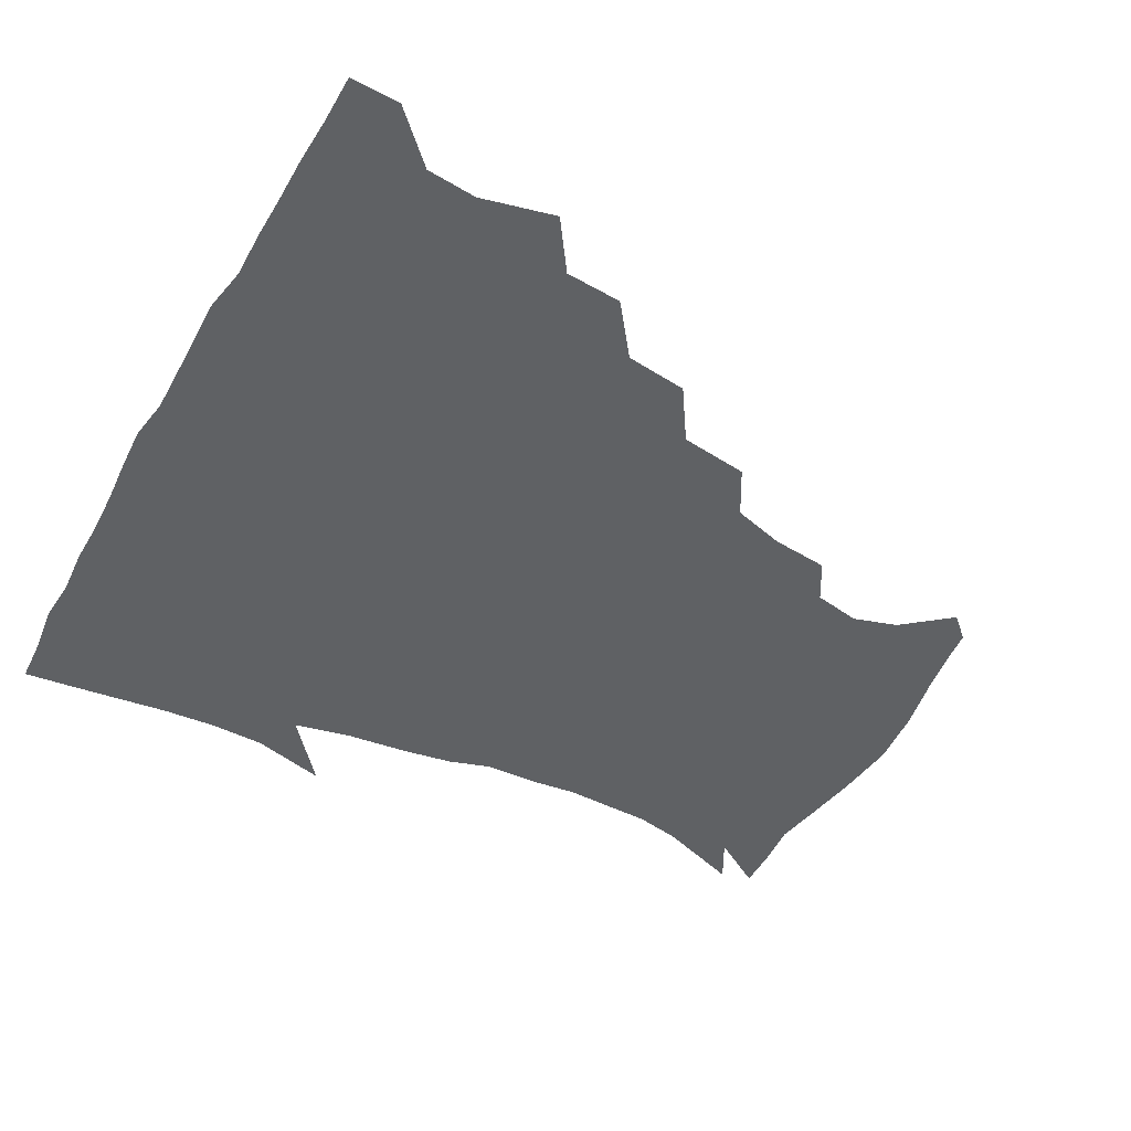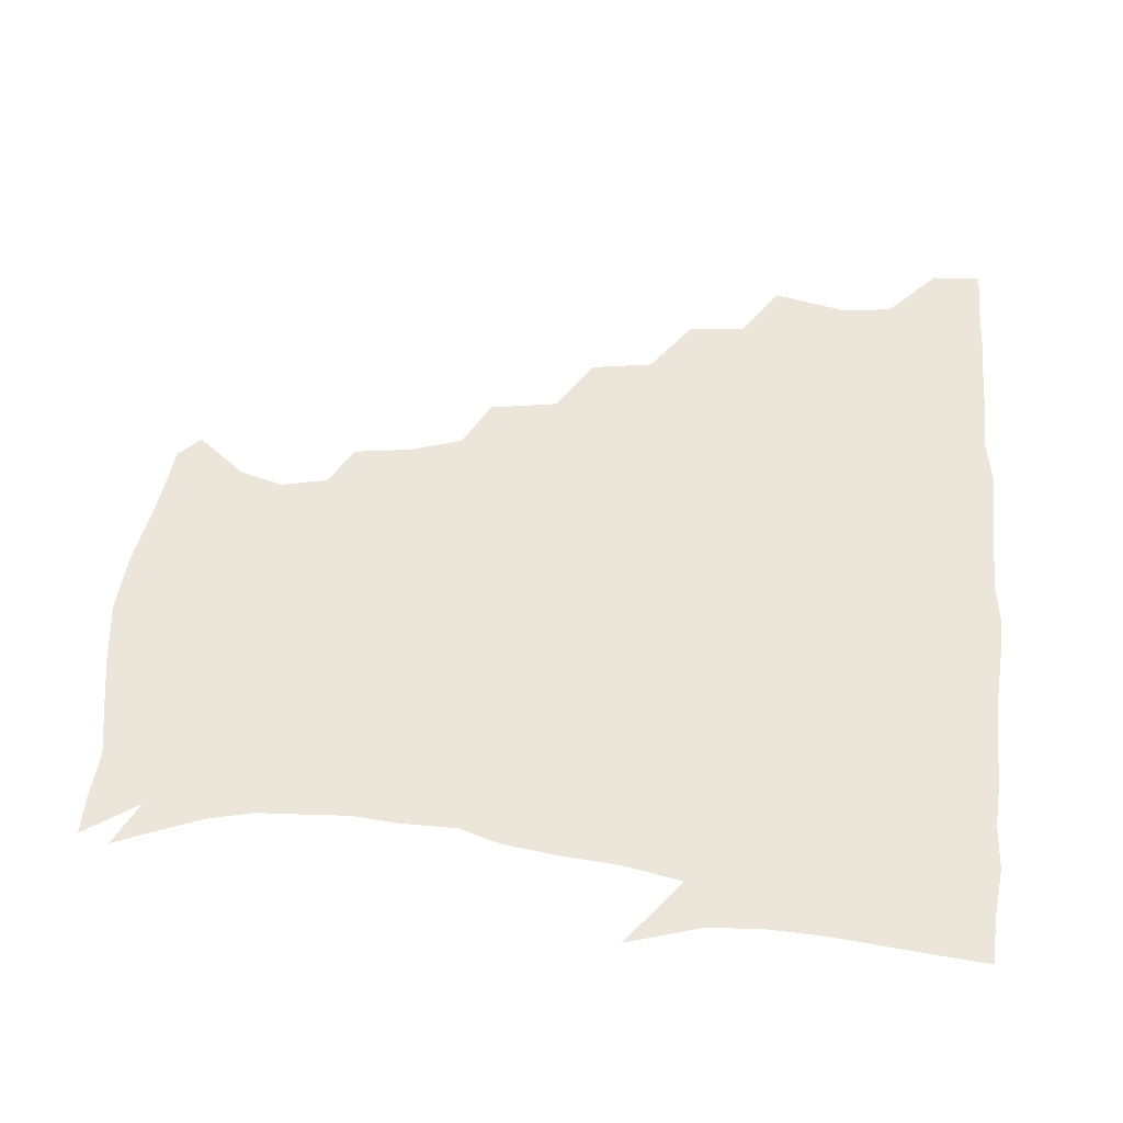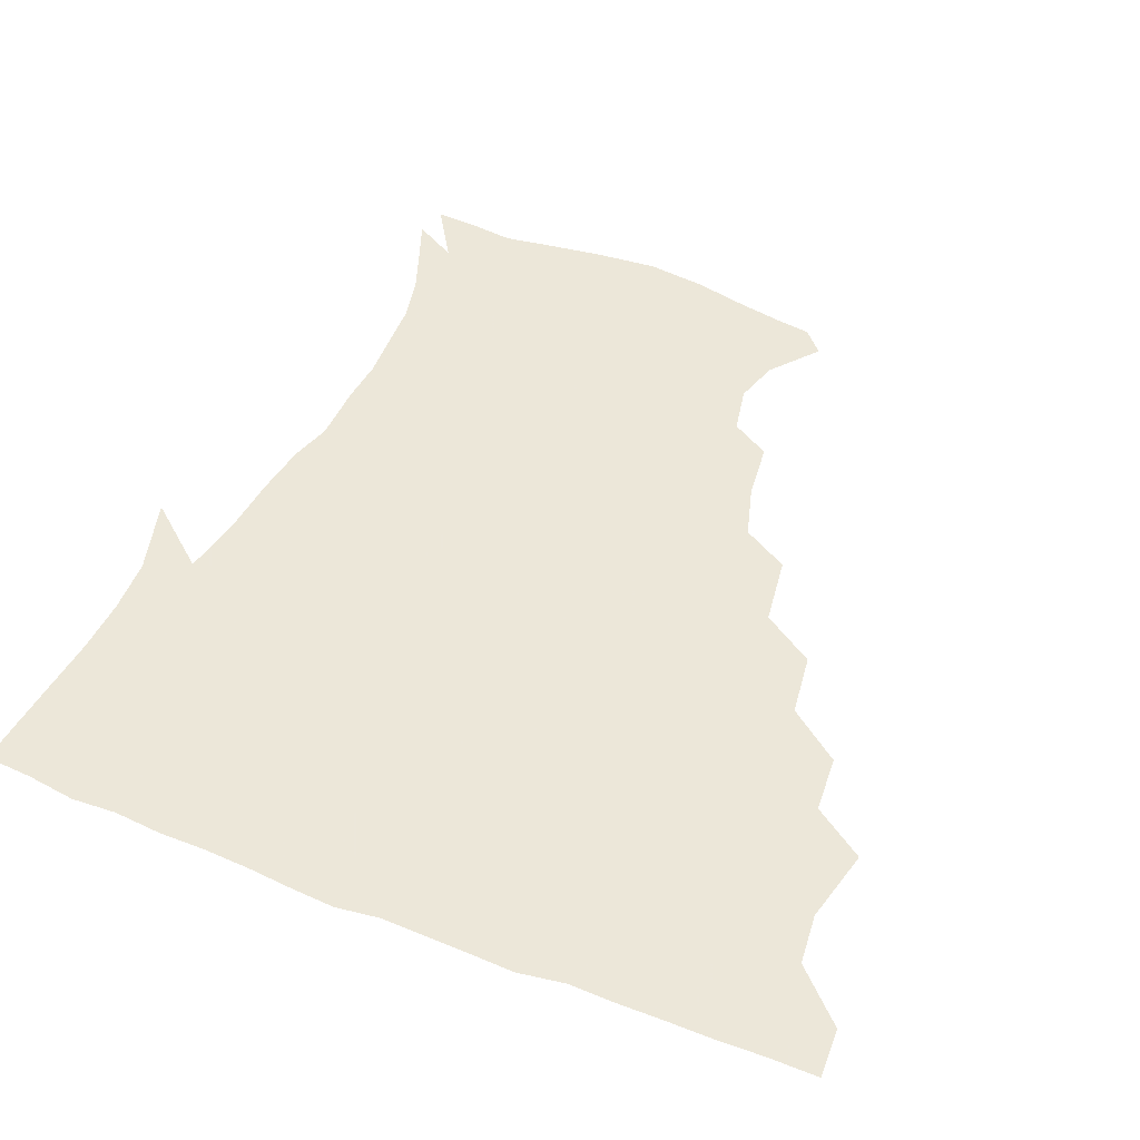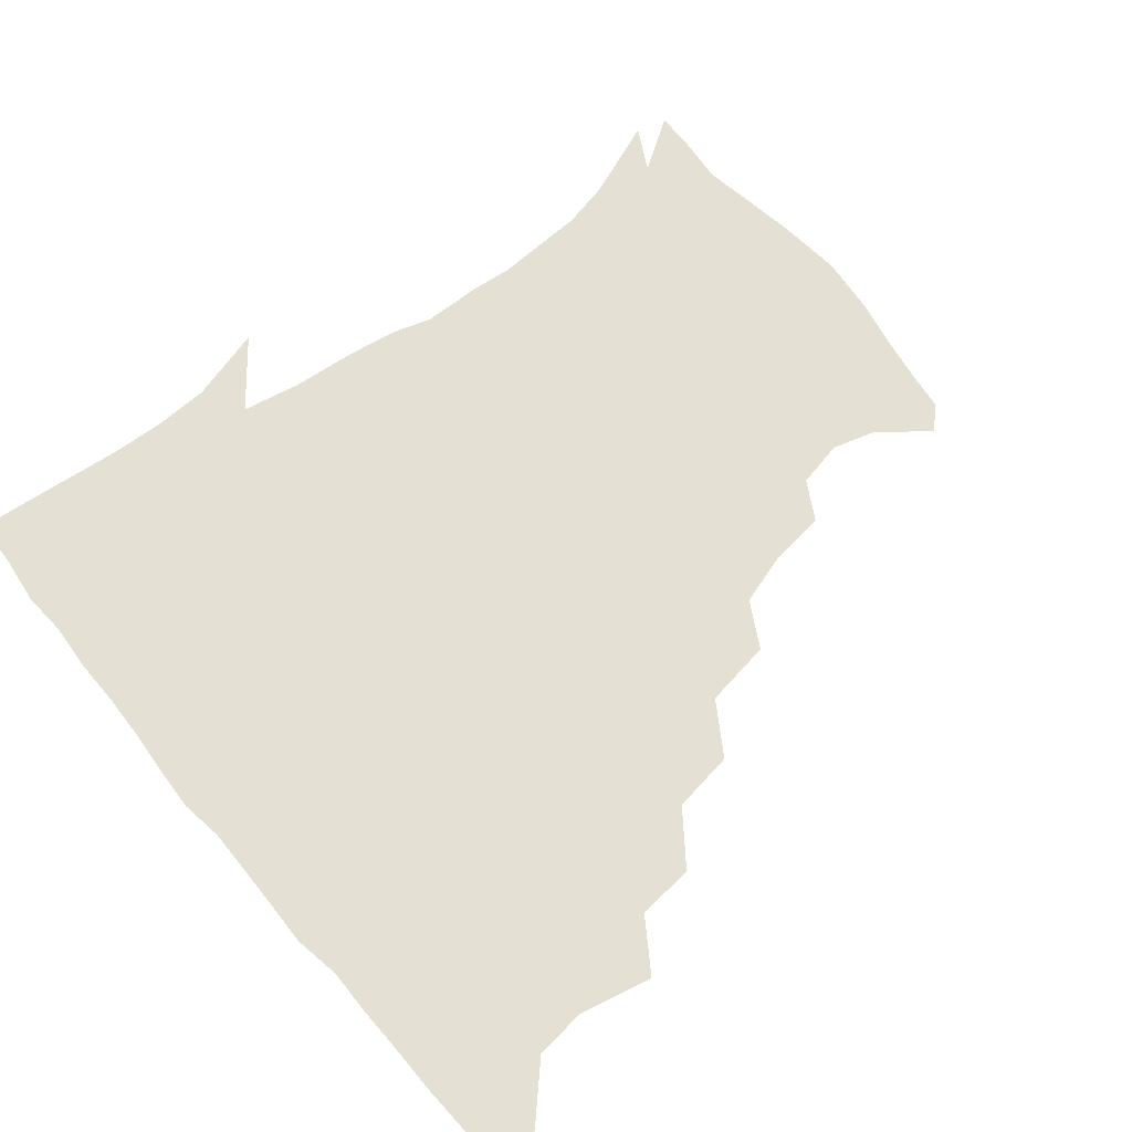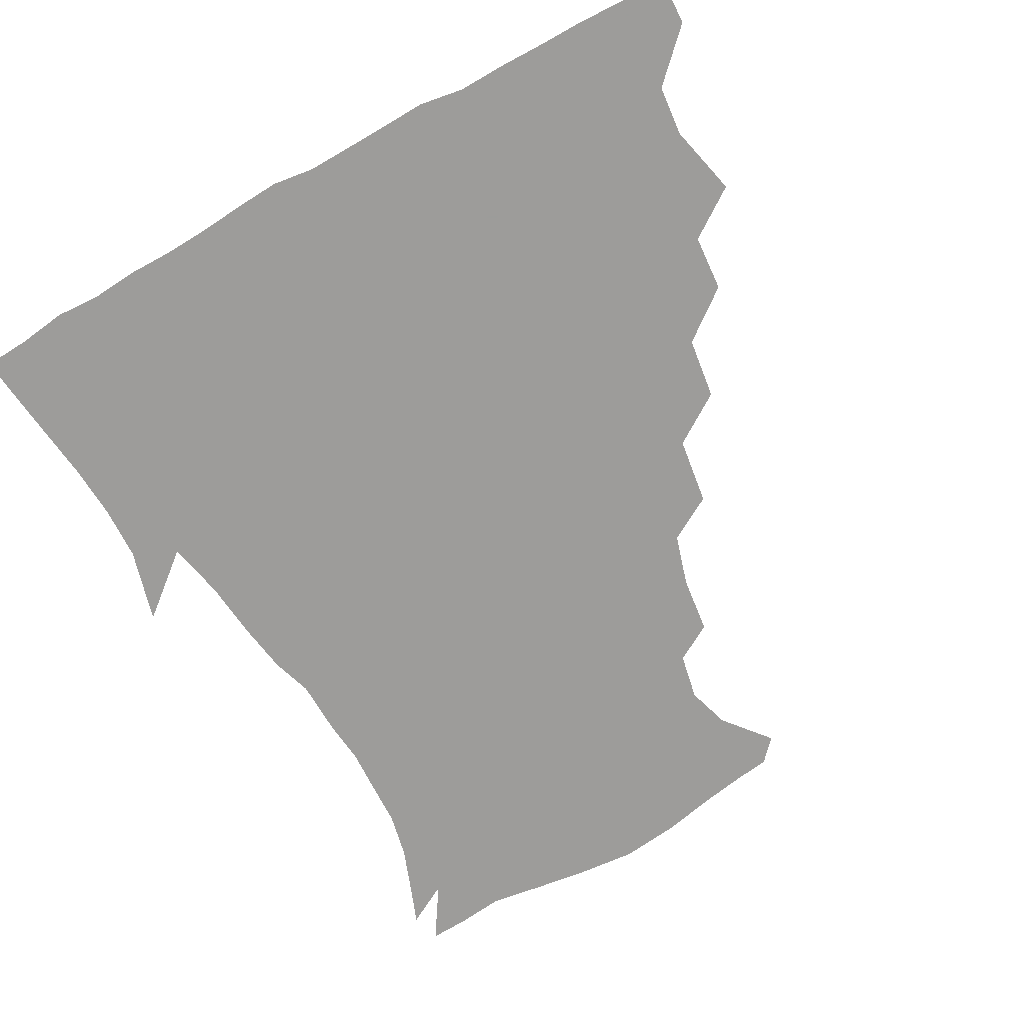
<metadata>
{"format":"obj","ext":"obj","renderer":"f3d","projection":"perspective","resolution":1024,"background":"white","views":[{"elev":-45.7,"azim":-118.3,"up":"+Z"},{"elev":55.3,"azim":94.6,"up":"+Z"},{"elev":50.2,"azim":-156.7,"up":"+Z"},{"elev":65.7,"azim":-129.7,"up":"+Z"},{"elev":-70.0,"azim":-150.7,"up":"+Z"}]}
</metadata>
<code>
v 436.5 404.5 0
v 435.6 420.7 0
v 449.2 348.1 0
v 454.6 372.2 0
v 452.8 388.7 0
v 452.4 404.9 0
v 451.5 420.7 0
v 467.7 318 0
v 466.1 336.6 0
v 470.1 359.8 0
v 469.8 375.7 0
v 468.3 390.4 0
v 467.4 405.6 0
v 466.6 421.3 0
v 488 284.6 0
v 485.1 304.9 0
v 485.9 328.8 0
v 484.1 344.4 0
v 485.5 362.4 0
v 484.5 376.9 0
v 483.4 391.1 0
v 482.4 406 0
v 481.8 421.3 0
v 508.7 250.9 0
v 505.3 273.3 0
v 501.5 293.2 0
v 500.9 315.2 0
v 501 333 0
v 500.8 349.4 0
v 499.3 362.7 0
v 498.7 377.2 0
v 498 391.5 0
v 497.4 405.8 0
v 496.8 421.6 0
v 531.6 206.1 0
v 529.3 224.9 0
v 524 242.2 0
v 520.2 263.2 0
v 517.9 281.8 0
v 515.4 298.2 0
v 514.6 315.9 0
v 515.3 334.9 0
v 514.8 349.5 0
v 513.9 363.2 0
v 513.2 377.3 0
v 512.6 391.7 0
v 512 406.6 0
v 511.7 421.3 0
v 530.7 153.2 0
v 543.4 168.8 0
v 547.6 183.2 0
v 544.5 198.7 0
v 541.6 219.2 0
v 538.1 233.9 0
v 534.8 251.7 0
v 532.3 267.9 0
v 531.4 287.8 0
v 530.4 304.1 0
v 530.3 320.5 0
v 529.5 335.1 0
v 529.1 349.3 0
v 528.8 363.5 0
v 527.6 377.4 0
v 527.5 391.7 0
v 526.9 406.7 0
v 526.8 423.9 0
v 537.7 145.7 0
v 547.2 158.7 0
v 555.7 176.7 0
v 555.3 188.7 0
v 553.6 207.9 0
v 552.2 226 0
v 549.4 242.6 0
v 547.1 256.1 0
v 545.9 272.9 0
v 545.1 290.8 0
v 544.6 306 0
v 544.6 321.8 0
v 543.4 334.4 0
v 543.7 349.6 0
v 543.6 363.6 0
v 543.3 377.4 0
v 542.7 391.5 0
v 541.7 407.2 0
v 541.1 423.4 0
v 548.9 144.2 0
v 561.6 162.3 0
v 566.4 181.6 0
v 566.3 196.3 0
v 564.5 213.5 0
v 563.8 231.9 0
v 561.5 245 0
v 560.2 260.9 0
v 560.4 277.3 0
v 559.1 291.4 0
v 558.6 306.9 0
v 558.7 322.6 0
v 558.1 335 0
v 558.4 349.7 0
v 558.1 363.5 0
v 557.9 377.2 0
v 557.7 391.2 0
v 556.9 406 0
v 555.7 423.2 0
v 563.4 141.7 0
v 575.9 165.4 0
v 577.7 181.5 0
v 577.3 199 0
v 577.1 213.7 0
v 574.9 232.6 0
v 574.4 246.3 0
v 573.3 261.1 0
v 573.4 278.6 0
v 573.3 294.1 0
v 573 308.3 0
v 572.8 321.8 0
v 572.8 335.7 0
v 573.3 350.3 0
v 572.5 363.4 0
v 572.5 377.2 0
v 572.3 391.2 0
v 571.4 406.5 0
v 570.2 422.9 0
v 581.4 137.9 0
v 588.5 165 0
v 590.4 184.6 0
v 589 200.8 0
v 589.2 219.7 0
v 587.8 233.8 0
v 587.7 247.8 0
v 586.9 262.6 0
v 586.7 280.7 0
v 587.1 295.3 0
v 587 307.8 0
v 587.1 321.8 0
v 587.3 336.2 0
v 587.7 350.2 0
v 588.1 364 0
v 587.6 377.4 0
v 587.1 391.1 0
v 585.8 407.4 0
v 584.2 424.9 0
v 600.9 135.8 0
v 601.7 166.2 0
v 602.8 186.2 0
v 602.2 202.3 0
v 601.2 219.3 0
v 599.9 234.1 0
v 600.7 249.5 0
v 600.7 264.3 0
v 600.3 280.1 0
v 600.5 294.2 0
v 601 307.7 0
v 601.3 322.7 0
v 601.4 335.3 0
v 602.3 351.2 0
v 602.3 364.2 0
v 602.1 377.7 0
v 601.5 392 0
v 600.7 406.8 0
v 598.5 424.2 0
v 622 137.8 0
v 617.2 161.3 0
v 615.2 184.3 0
v 614.1 202.2 0
v 613.3 219.7 0
v 613.8 231.1 0
v 612.7 248.7 0
v 613.3 264.2 0
v 613.6 279.3 0
v 614.1 293.5 0
v 614.7 309.8 0
v 615.3 322.3 0
v 616 337.4 0
v 616.2 351.3 0
v 616.7 364.2 0
v 617.1 377.8 0
v 616.9 391.6 0
v 615.9 406.3 0
v 613.4 423 0
v 639.8 140.4 0
v 631.4 162.1 0
v 627.2 184.9 0
v 626 202.2 0
v 624.9 219 0
v 625.8 233.8 0
v 626 248.7 0
v 626.5 262.5 0
v 626.9 277.2 0
v 627.8 292 0
v 628.3 307.5 0
v 628.9 323.3 0
v 629.9 337.1 0
v 630.4 350.2 0
v 631 364.4 0
v 631.5 378.1 0
v 631.7 391.8 0
v 630.9 406.2 0
v 628.6 422.4 0
v 655.8 143 0
v 645.8 161.7 0
v 639.2 183.8 0
v 637.7 200.4 0
v 636.9 216.9 0
v 637.9 229.6 0
v 637.5 246.8 0
v 638.8 261 0
v 640.1 274.4 0
v 640.7 290.5 0
v 641.4 307.2 0
v 642.9 320.5 0
v 643.2 337.7 0
v 644.2 350.2 0
v 645 364.7 0
v 645.7 378.3 0
v 646.8 391.7 0
v 646.2 405.6 0
v 643.4 422.6 0
v 671.4 141.4 0
v 658.5 161.8 0
v 653.1 178.7 0
v 649.3 197 0
v 647.8 214.1 0
v 648.5 228.5 0
v 649.4 242.3 0
v 650.4 257.4 0
v 652 272 0
v 653.1 288.5 0
v 654.5 304.4 0
v 656 320.2 0
v 656.7 336.1 0
v 657.5 350.9 0
v 658.8 364.1 0
v 659.5 377.6 0
v 660.5 391.9 0
v 660.8 405.4 0
v 659.3 421.4 0
v 684.2 140.9 0
v 672.6 158.8 0
v 665.9 175 0
v 662.1 190.2 0
v 659.5 207.1 0
v 659.6 221.6 0
v 660.1 236.4 0
v 661.2 251.8 0
v 662.5 268.3 0
v 665.5 282 0
v 667.2 298.7 0
v 668.7 317 0
v 669.6 335.2 0
v 670.9 348.4 0
v 671.7 364.6 0
v 673.2 378.3 0
v 674.4 391.8 0
v 675 405.7 0
v 674.1 422.3 0
v 687 150.9 0
v 682.1 163.5 0
v 676.3 178.9 0
v 672.9 193.9 0
v 672.4 207.4 0
v 671.6 223.5 0
v 673 237.8 0
v 673.3 256.6 0
v 677.5 270.1 0
v 680 287 0
v 681.9 307.4 0
v 685.8 326.9 0
v 682.6 347.4 0
v 684.1 361.9 0
v 686.5 376 0
v 688.1 391 0
v 689.4 405.1 0
v 690.2 420.3 0
v 707.5 309.2 0
v 700.5 334.1 0
v 699.7 352.2 0
v 700.5 370.2 0
v 702.4 387.7 0
v 704.1 403.9 0
v 705.6 419.4 0
f 5 6 1
f 1 6 2
f 6 7 2
f 9 10 3
f 3 10 4
f 10 11 4
f 4 11 5
f 11 12 5
f 5 12 6
f 12 13 6
f 6 13 7
f 13 14 7
f 16 17 8
f 8 17 9
f 17 18 9
f 9 18 10
f 18 19 10
f 10 19 11
f 19 20 11
f 11 20 12
f 20 21 12
f 12 21 13
f 21 22 13
f 13 22 14
f 22 23 14
f 25 26 15
f 15 26 16
f 26 27 16
f 16 27 17
f 27 28 17
f 17 28 18
f 28 29 18
f 18 29 19
f 29 30 19
f 19 30 20
f 30 31 20
f 20 31 21
f 31 32 21
f 21 32 22
f 32 33 22
f 22 33 23
f 33 34 23
f 37 38 24
f 24 38 25
f 38 39 25
f 25 39 26
f 39 40 26
f 26 40 27
f 40 41 27
f 27 41 28
f 41 42 28
f 28 42 29
f 42 43 29
f 29 43 30
f 43 44 30
f 30 44 31
f 44 45 31
f 31 45 32
f 45 46 32
f 32 46 33
f 46 47 33
f 33 47 34
f 47 48 34
f 52 53 35
f 35 53 36
f 53 54 36
f 36 54 37
f 54 55 37
f 37 55 38
f 55 56 38
f 38 56 39
f 56 57 39
f 39 57 40
f 57 58 40
f 40 58 41
f 58 59 41
f 41 59 42
f 59 60 42
f 42 60 43
f 60 61 43
f 43 61 44
f 61 62 44
f 44 62 45
f 62 63 45
f 45 63 46
f 63 64 46
f 46 64 47
f 64 65 47
f 47 65 48
f 65 66 48
f 67 68 49
f 49 68 50
f 68 69 50
f 50 69 51
f 69 70 51
f 51 70 52
f 70 71 52
f 52 71 53
f 71 72 53
f 53 72 54
f 72 73 54
f 54 73 55
f 73 74 55
f 55 74 56
f 74 75 56
f 56 75 57
f 75 76 57
f 57 76 58
f 76 77 58
f 58 77 59
f 77 78 59
f 59 78 60
f 78 79 60
f 60 79 61
f 79 80 61
f 61 80 62
f 80 81 62
f 62 81 63
f 81 82 63
f 63 82 64
f 82 83 64
f 64 83 65
f 83 84 65
f 65 84 66
f 84 85 66
f 67 86 68
f 86 87 68
f 68 87 69
f 87 88 69
f 69 88 70
f 88 89 70
f 70 89 71
f 89 90 71
f 71 90 72
f 90 91 72
f 72 91 73
f 91 92 73
f 73 92 74
f 92 93 74
f 74 93 75
f 93 94 75
f 75 94 76
f 94 95 76
f 76 95 77
f 95 96 77
f 77 96 78
f 96 97 78
f 78 97 79
f 97 98 79
f 79 98 80
f 98 99 80
f 80 99 81
f 99 100 81
f 81 100 82
f 100 101 82
f 82 101 83
f 101 102 83
f 83 102 84
f 102 103 84
f 84 103 85
f 103 104 85
f 86 105 87
f 105 106 87
f 87 106 88
f 106 107 88
f 88 107 89
f 107 108 89
f 89 108 90
f 108 109 90
f 90 109 91
f 109 110 91
f 91 110 92
f 110 111 92
f 92 111 93
f 111 112 93
f 93 112 94
f 112 113 94
f 94 113 95
f 113 114 95
f 95 114 96
f 114 115 96
f 96 115 97
f 115 116 97
f 97 116 98
f 116 117 98
f 98 117 99
f 117 118 99
f 99 118 100
f 118 119 100
f 100 119 101
f 119 120 101
f 101 120 102
f 120 121 102
f 102 121 103
f 121 122 103
f 103 122 104
f 122 123 104
f 105 124 106
f 124 125 106
f 106 125 107
f 125 126 107
f 107 126 108
f 126 127 108
f 108 127 109
f 127 128 109
f 109 128 110
f 128 129 110
f 110 129 111
f 129 130 111
f 111 130 112
f 130 131 112
f 112 131 113
f 131 132 113
f 113 132 114
f 132 133 114
f 114 133 115
f 133 134 115
f 115 134 116
f 134 135 116
f 116 135 117
f 135 136 117
f 117 136 118
f 136 137 118
f 118 137 119
f 137 138 119
f 119 138 120
f 138 139 120
f 120 139 121
f 139 140 121
f 121 140 122
f 140 141 122
f 122 141 123
f 141 142 123
f 124 143 125
f 143 144 125
f 125 144 126
f 144 145 126
f 126 145 127
f 145 146 127
f 127 146 128
f 146 147 128
f 128 147 129
f 147 148 129
f 129 148 130
f 148 149 130
f 130 149 131
f 149 150 131
f 131 150 132
f 150 151 132
f 132 151 133
f 151 152 133
f 133 152 134
f 152 153 134
f 134 153 135
f 153 154 135
f 135 154 136
f 154 155 136
f 136 155 137
f 155 156 137
f 137 156 138
f 156 157 138
f 138 157 139
f 157 158 139
f 139 158 140
f 158 159 140
f 140 159 141
f 159 160 141
f 141 160 142
f 160 161 142
f 143 162 144
f 162 163 144
f 144 163 145
f 163 164 145
f 145 164 146
f 164 165 146
f 146 165 147
f 165 166 147
f 147 166 148
f 166 167 148
f 148 167 149
f 167 168 149
f 149 168 150
f 168 169 150
f 150 169 151
f 169 170 151
f 151 170 152
f 170 171 152
f 152 171 153
f 171 172 153
f 153 172 154
f 172 173 154
f 154 173 155
f 173 174 155
f 155 174 156
f 174 175 156
f 156 175 157
f 175 176 157
f 157 176 158
f 176 177 158
f 158 177 159
f 177 178 159
f 159 178 160
f 178 179 160
f 160 179 161
f 179 180 161
f 162 181 163
f 181 182 163
f 163 182 164
f 182 183 164
f 164 183 165
f 183 184 165
f 165 184 166
f 184 185 166
f 166 185 167
f 185 186 167
f 167 186 168
f 186 187 168
f 168 187 169
f 187 188 169
f 169 188 170
f 188 189 170
f 170 189 171
f 189 190 171
f 171 190 172
f 190 191 172
f 172 191 173
f 191 192 173
f 173 192 174
f 192 193 174
f 174 193 175
f 193 194 175
f 175 194 176
f 194 195 176
f 176 195 177
f 195 196 177
f 177 196 178
f 196 197 178
f 178 197 179
f 197 198 179
f 179 198 180
f 198 199 180
f 181 200 182
f 200 201 182
f 182 201 183
f 201 202 183
f 183 202 184
f 202 203 184
f 184 203 185
f 203 204 185
f 185 204 186
f 204 205 186
f 186 205 187
f 205 206 187
f 187 206 188
f 206 207 188
f 188 207 189
f 207 208 189
f 189 208 190
f 208 209 190
f 190 209 191
f 209 210 191
f 191 210 192
f 210 211 192
f 192 211 193
f 211 212 193
f 193 212 194
f 212 213 194
f 194 213 195
f 213 214 195
f 195 214 196
f 214 215 196
f 196 215 197
f 215 216 197
f 197 216 198
f 216 217 198
f 198 217 199
f 217 218 199
f 200 219 201
f 219 220 201
f 201 220 202
f 220 221 202
f 202 221 203
f 221 222 203
f 203 222 204
f 222 223 204
f 204 223 205
f 223 224 205
f 205 224 206
f 224 225 206
f 206 225 207
f 225 226 207
f 207 226 208
f 226 227 208
f 208 227 209
f 227 228 209
f 209 228 210
f 228 229 210
f 210 229 211
f 229 230 211
f 211 230 212
f 230 231 212
f 212 231 213
f 231 232 213
f 213 232 214
f 232 233 214
f 214 233 215
f 233 234 215
f 215 234 216
f 234 235 216
f 216 235 217
f 235 236 217
f 217 236 218
f 236 237 218
f 219 238 220
f 238 239 220
f 220 239 221
f 239 240 221
f 221 240 222
f 240 241 222
f 222 241 223
f 241 242 223
f 223 242 224
f 242 243 224
f 224 243 225
f 243 244 225
f 225 244 226
f 244 245 226
f 226 245 227
f 245 246 227
f 227 246 228
f 246 247 228
f 228 247 229
f 247 248 229
f 229 248 230
f 248 249 230
f 230 249 231
f 249 250 231
f 231 250 232
f 250 251 232
f 232 251 233
f 251 252 233
f 233 252 234
f 252 253 234
f 234 253 235
f 253 254 235
f 235 254 236
f 254 255 236
f 236 255 237
f 255 256 237
f 239 257 240
f 257 258 240
f 240 258 241
f 258 259 241
f 241 259 242
f 259 260 242
f 242 260 243
f 260 261 243
f 243 261 244
f 261 262 244
f 244 262 245
f 262 263 245
f 245 263 246
f 263 264 246
f 246 264 247
f 264 265 247
f 247 265 248
f 265 266 248
f 248 266 249
f 266 267 249
f 249 267 250
f 267 268 250
f 250 268 251
f 268 269 251
f 251 269 252
f 269 270 252
f 252 270 253
f 270 271 253
f 253 271 254
f 271 272 254
f 254 272 255
f 272 273 255
f 255 273 256
f 273 274 256
f 268 275 269
f 275 276 269
f 269 276 270
f 276 277 270
f 270 277 271
f 277 278 271
f 271 278 272
f 278 279 272
f 272 279 273
f 279 280 273
f 273 280 274
f 280 281 274

</code>
